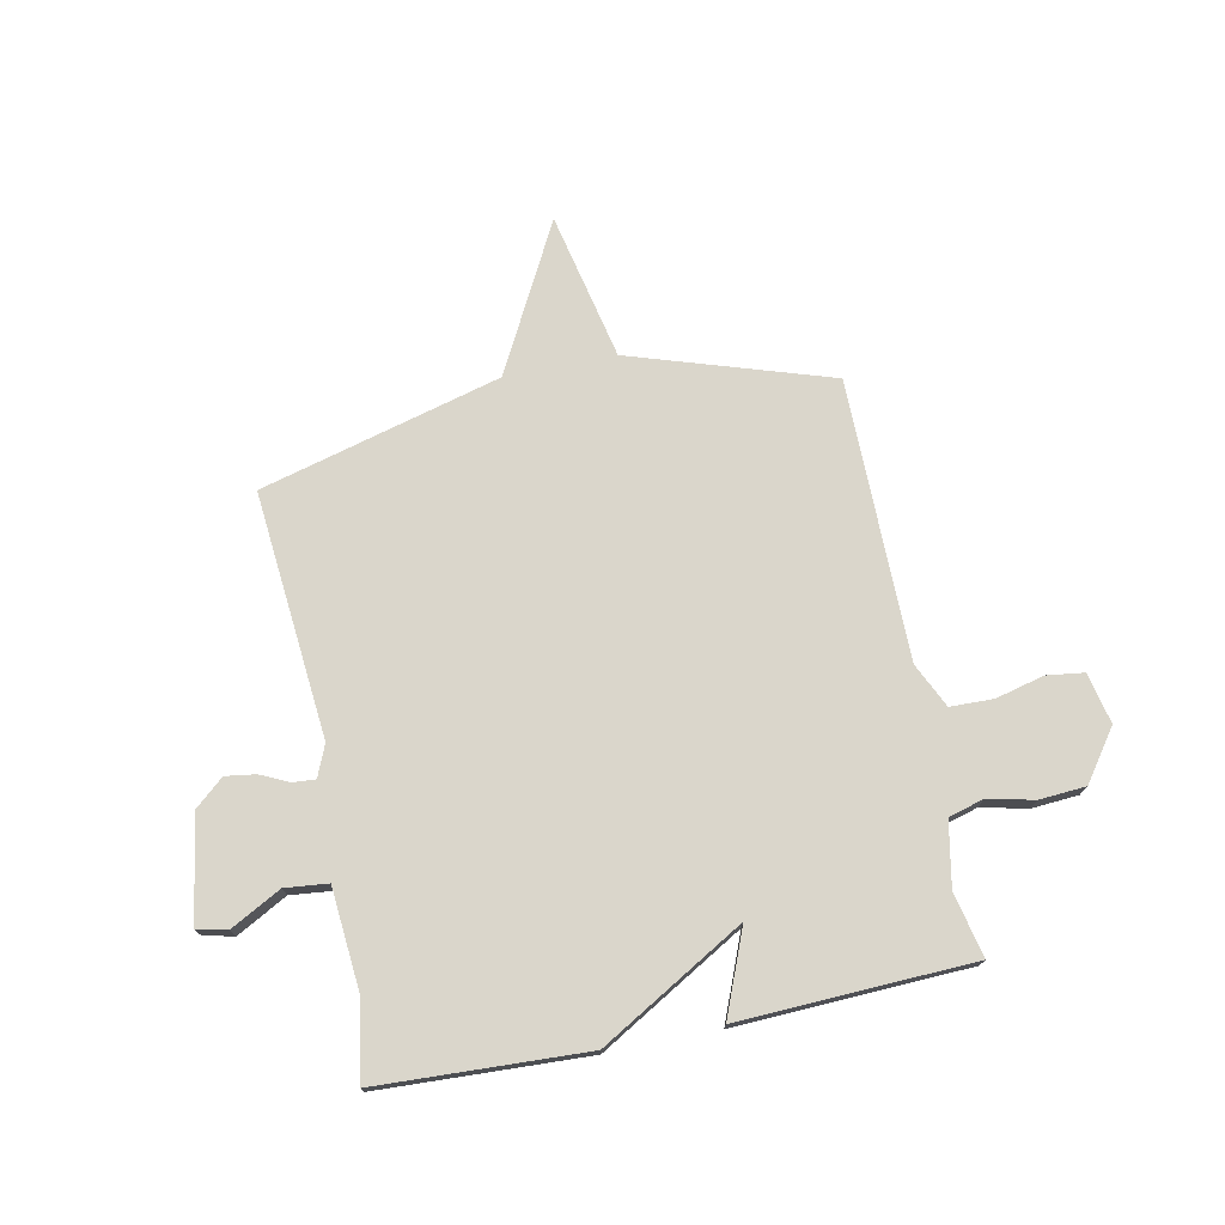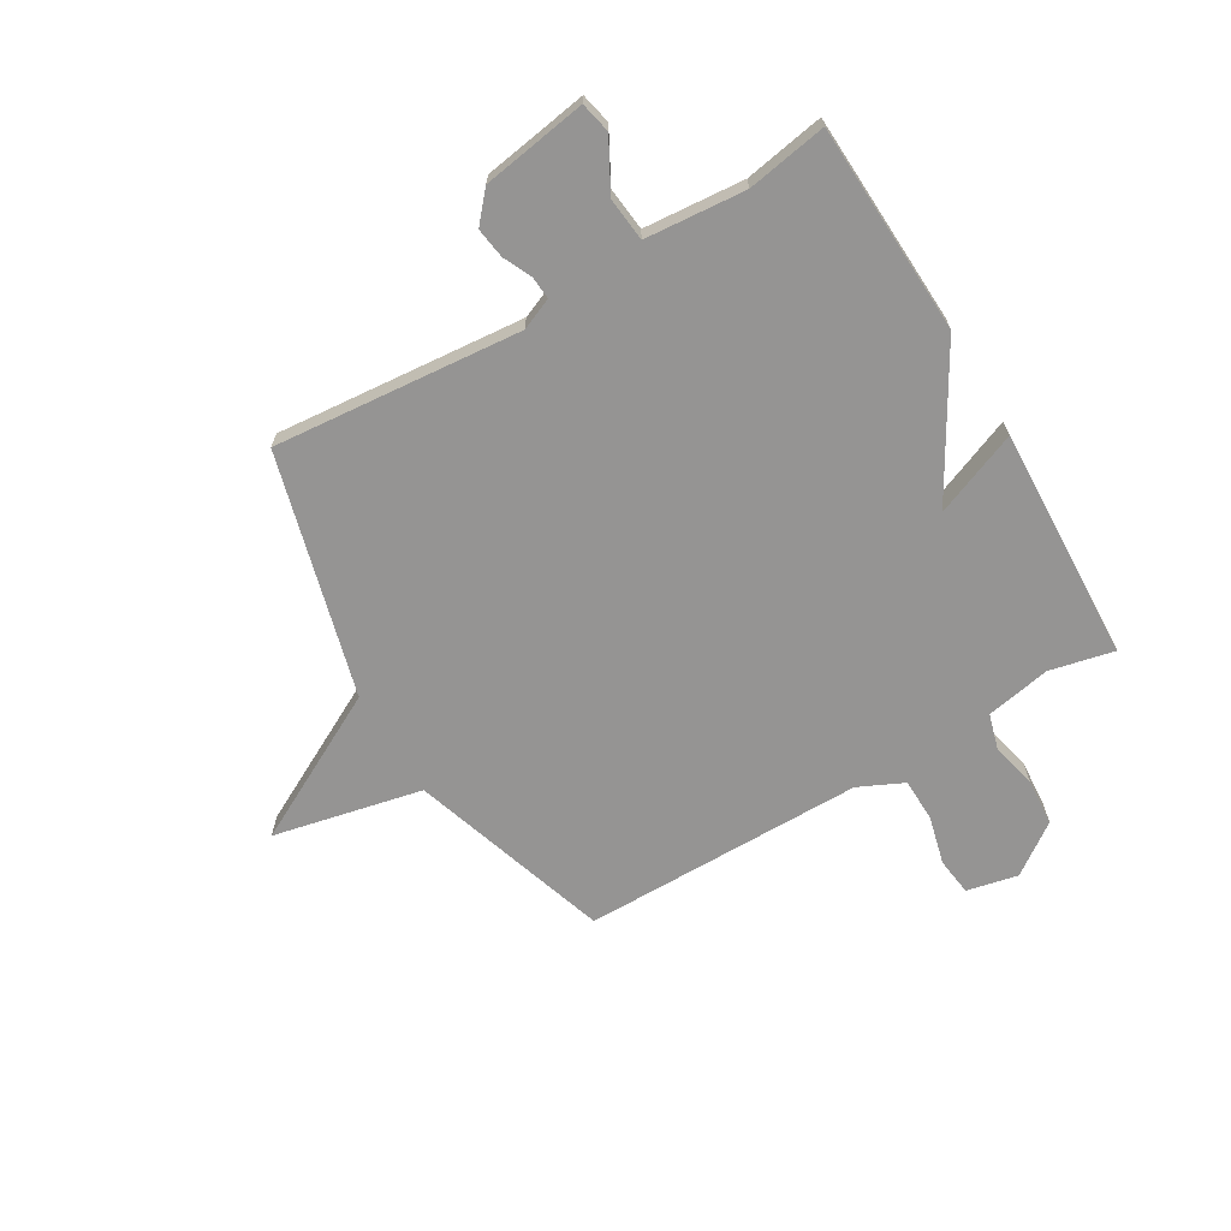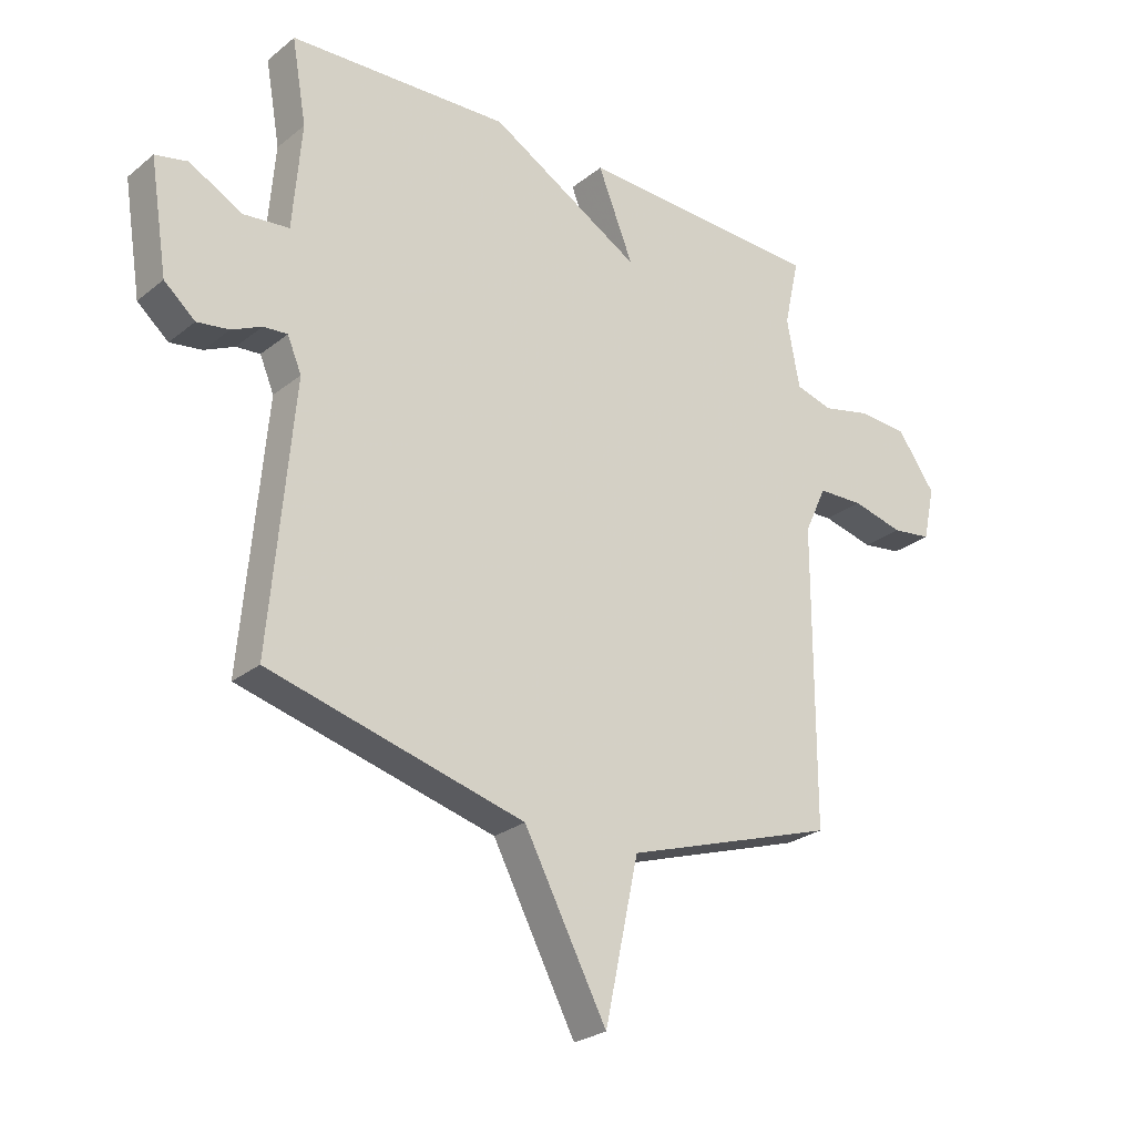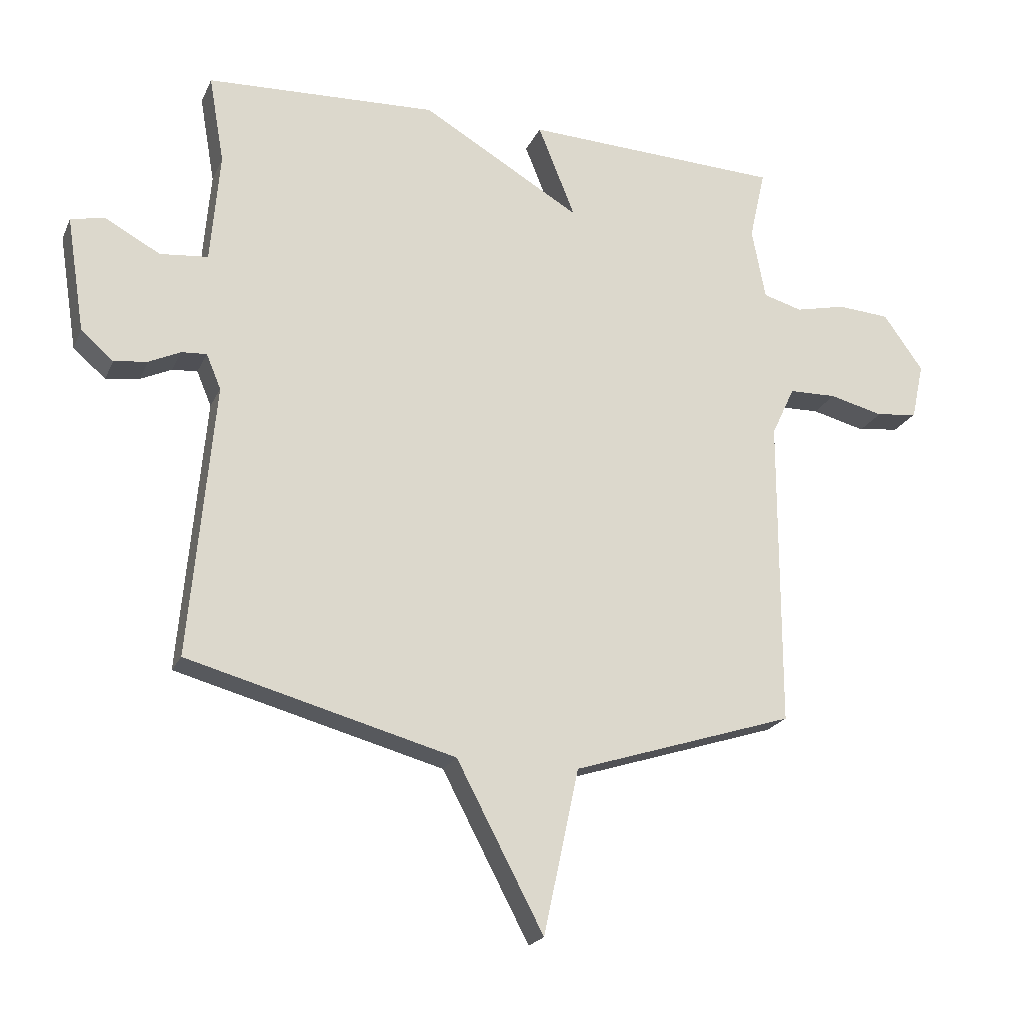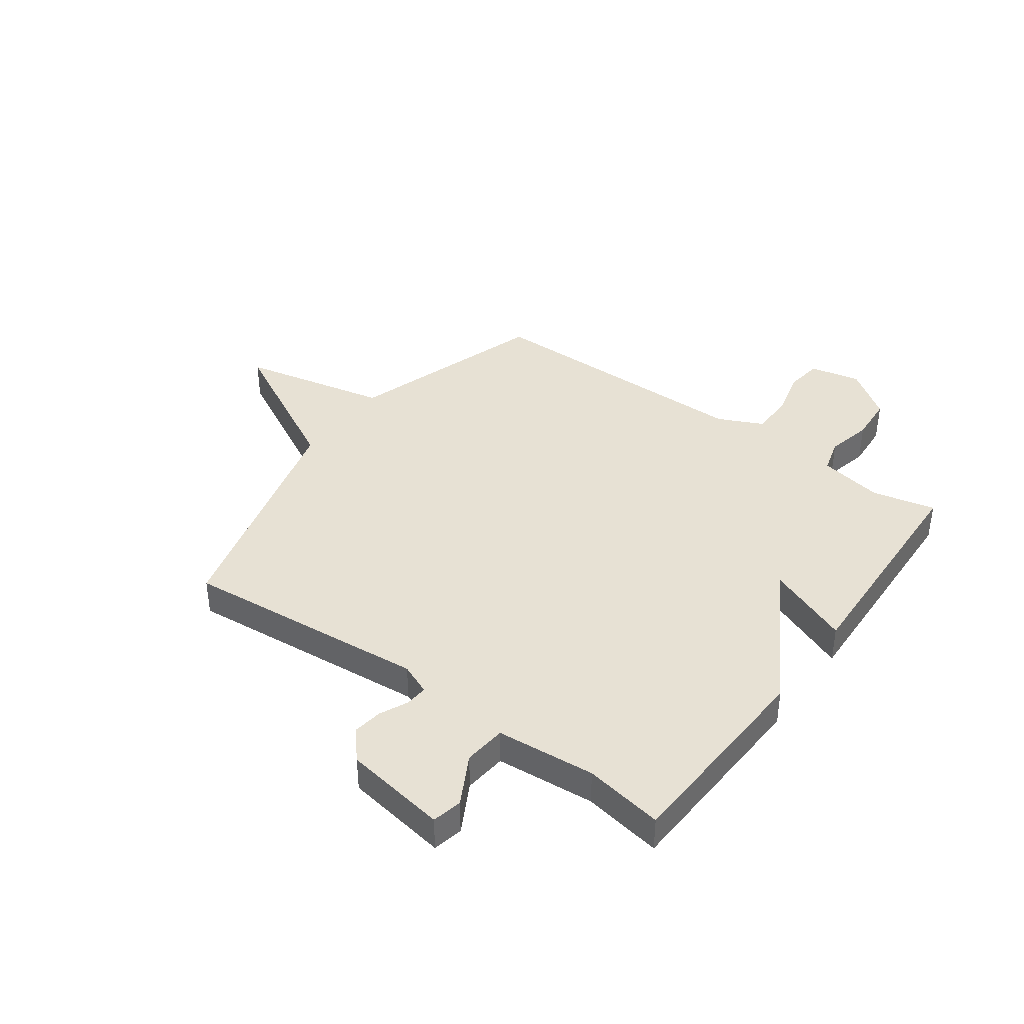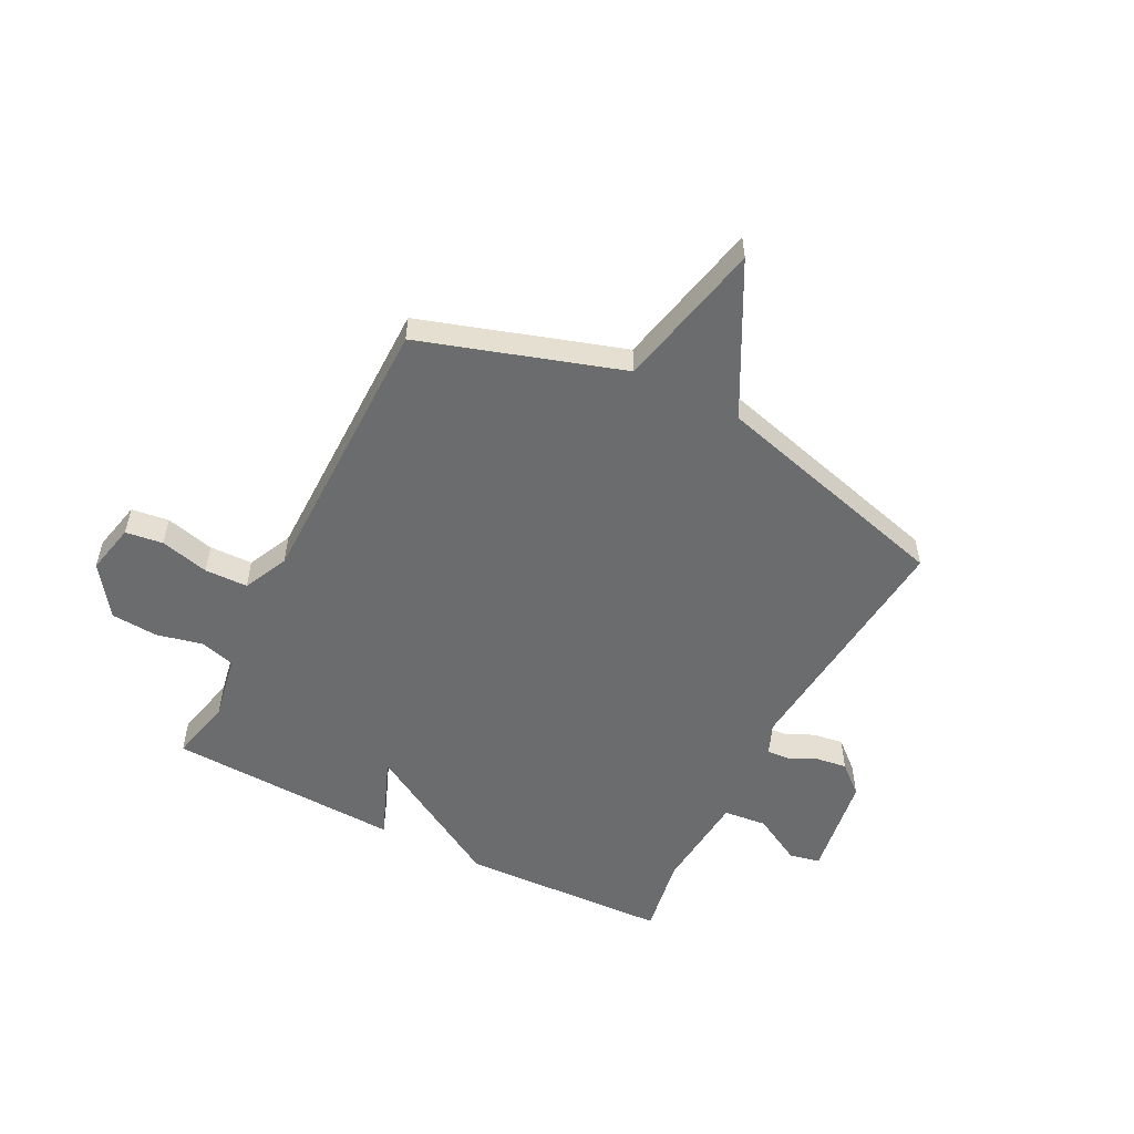
<metadata>
{"format":"obj","ext":"obj","renderer":"f3d","projection":"perspective","resolution":1024,"background":"white","views":[{"elev":73.9,"azim":-11.5,"up":"+Y"},{"elev":-67.1,"azim":-59.4,"up":"+Y"},{"elev":-25.7,"azim":-38.6,"up":"+Z"},{"elev":-21.2,"azim":-19.2,"up":"+Z"},{"elev":39.6,"azim":-54.0,"up":"+Y"},{"elev":-53.6,"azim":152.8,"up":"+Y"}]}
</metadata>
<code>
v 0.5 0.07 -0.5
v 0.137 0.07 -0.617
v 0.079 0.07 -0.886
v -0.063 0.07 -0.617
v -0.5 0.07 -0.5
v -0.46 0.07 -0.053
v -0.484 0.07 0.004
v -0.525 0.07 0.001
v -0.576 0.07 -0.023
v -0.631 0.07 -0.031
v -0.684 0.07 0.015
v -0.714 0.07 0.204
v -0.659 0.07 0.216
v -0.568 0.07 0.167
v -0.49 0.07 0.175
v -0.475 0.07 0.356
v -0.5 0.07 0.5
v -0.122 0.07 0.517
v 0.139 0.07 0.365
v 0.078 0.07 0.517
v 0.5 0.07 0.5
v 0.474 0.07 0.384
v 0.496 0.07 0.267
v 0.56 0.07 0.249
v 0.643 0.07 0.268
v 0.728 0.07 0.262
v 0.793 0.07 0.171
v 0.773 0.07 0.079
v 0.705 0.07 0.07
v 0.617 0.07 0.092
v 0.539 0.07 0.09
v 0.501 0.07 0.009
v 0.5 0 -0.5
v 0.137 0 -0.617
v 0.079 0 -0.886
v -0.063 0 -0.617
v -0.5 0 -0.5
v -0.46 0 -0.053
v -0.484 0 0.004
v -0.525 0 0.001
v -0.576 0 -0.023
v -0.631 0 -0.031
v -0.684 0 0.015
v -0.714 0 0.204
v -0.659 0 0.216
v -0.568 0 0.167
v -0.49 0 0.175
v -0.475 0 0.356
v -0.5 0 0.5
v -0.122 0 0.517
v 0.139 0 0.365
v 0.078 0 0.517
v 0.5 0 0.5
v 0.474 0 0.384
v 0.496 0 0.267
v 0.56 0 0.249
v 0.643 0 0.268
v 0.728 0 0.262
v 0.793 0 0.171
v 0.773 0 0.079
v 0.705 0 0.07
v 0.617 0 0.092
v 0.539 0 0.09
v 0.501 0 0.009
f 28 29 30
f 27 28 30
f 26 27 30
f 25 26 30
f 24 25 30
f 23 24 30 31
f 19 20 21 22
f 19 22 23
f 16 17 18 19
f 23 31 32
f 19 23 32
f 16 19 32
f 15 16 32
f 12 13 14
f 11 12 14
f 10 11 14
f 9 10 14
f 8 9 14
f 7 8 14 15
f 4 5 6
f 32 1 2
f 15 32 2
f 7 15 2
f 6 7 2
f 4 6 2
f 2 3 4
f 62 61 60
f 62 60 59
f 62 59 58
f 62 58 57
f 62 57 56
f 63 62 56 55
f 54 53 52 51
f 55 54 51
f 51 50 49 48
f 64 63 55
f 64 55 51
f 64 51 48
f 64 48 47
f 46 45 44
f 46 44 43
f 46 43 42
f 46 42 41
f 46 41 40
f 47 46 40 39
f 38 37 36
f 34 33 64
f 34 64 47
f 34 47 39
f 34 39 38
f 34 38 36
f 36 35 34
f 1 33 34 2
f 2 34 35 3
f 3 35 36 4
f 4 36 37 5
f 5 37 38 6
f 6 38 39 7
f 7 39 40 8
f 8 40 41 9
f 9 41 42 10
f 10 42 43 11
f 11 43 44 12
f 12 44 45 13
f 13 45 46 14
f 14 46 47 15
f 15 47 48 16
f 16 48 49 17
f 17 49 50 18
f 18 50 51 19
f 19 51 52 20
f 20 52 53 21
f 21 53 54 22
f 22 54 55 23
f 23 55 56 24
f 24 56 57 25
f 25 57 58 26
f 26 58 59 27
f 27 59 60 28
f 28 60 61 29
f 29 61 62 30
f 30 62 63 31
f 31 63 64 32
f 32 64 33 1

</code>
